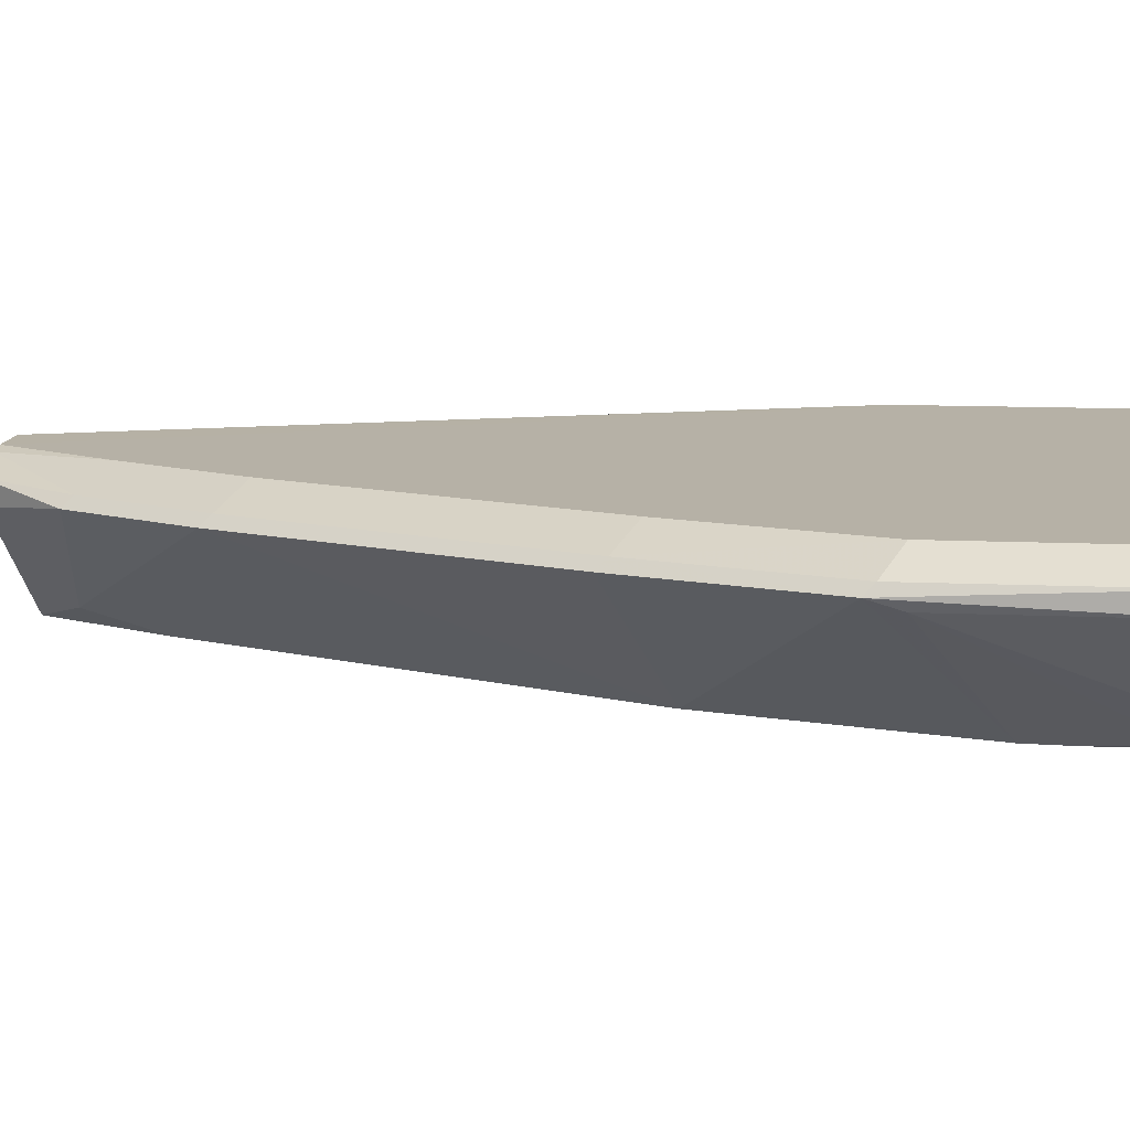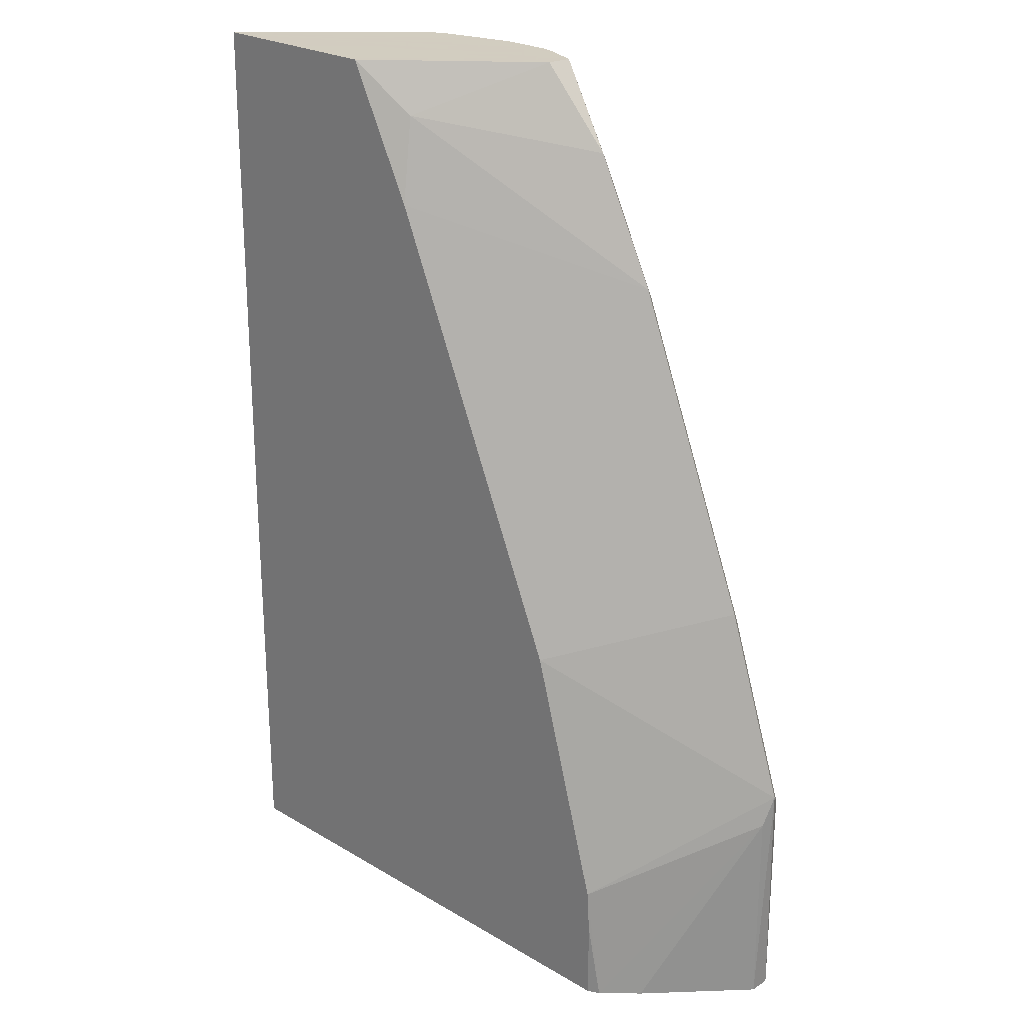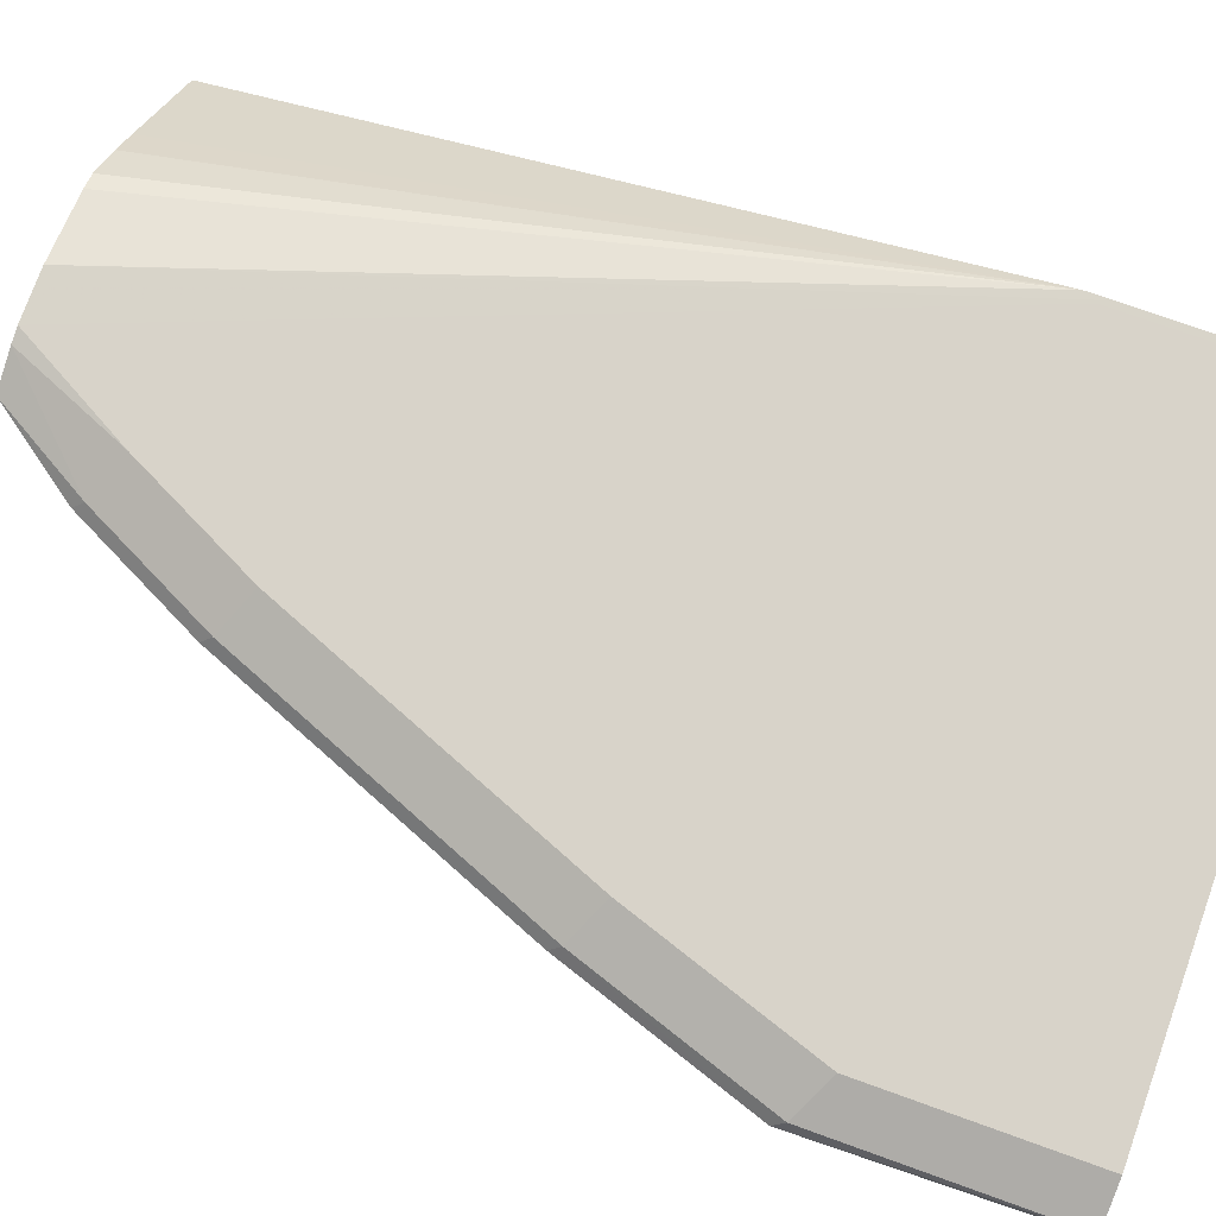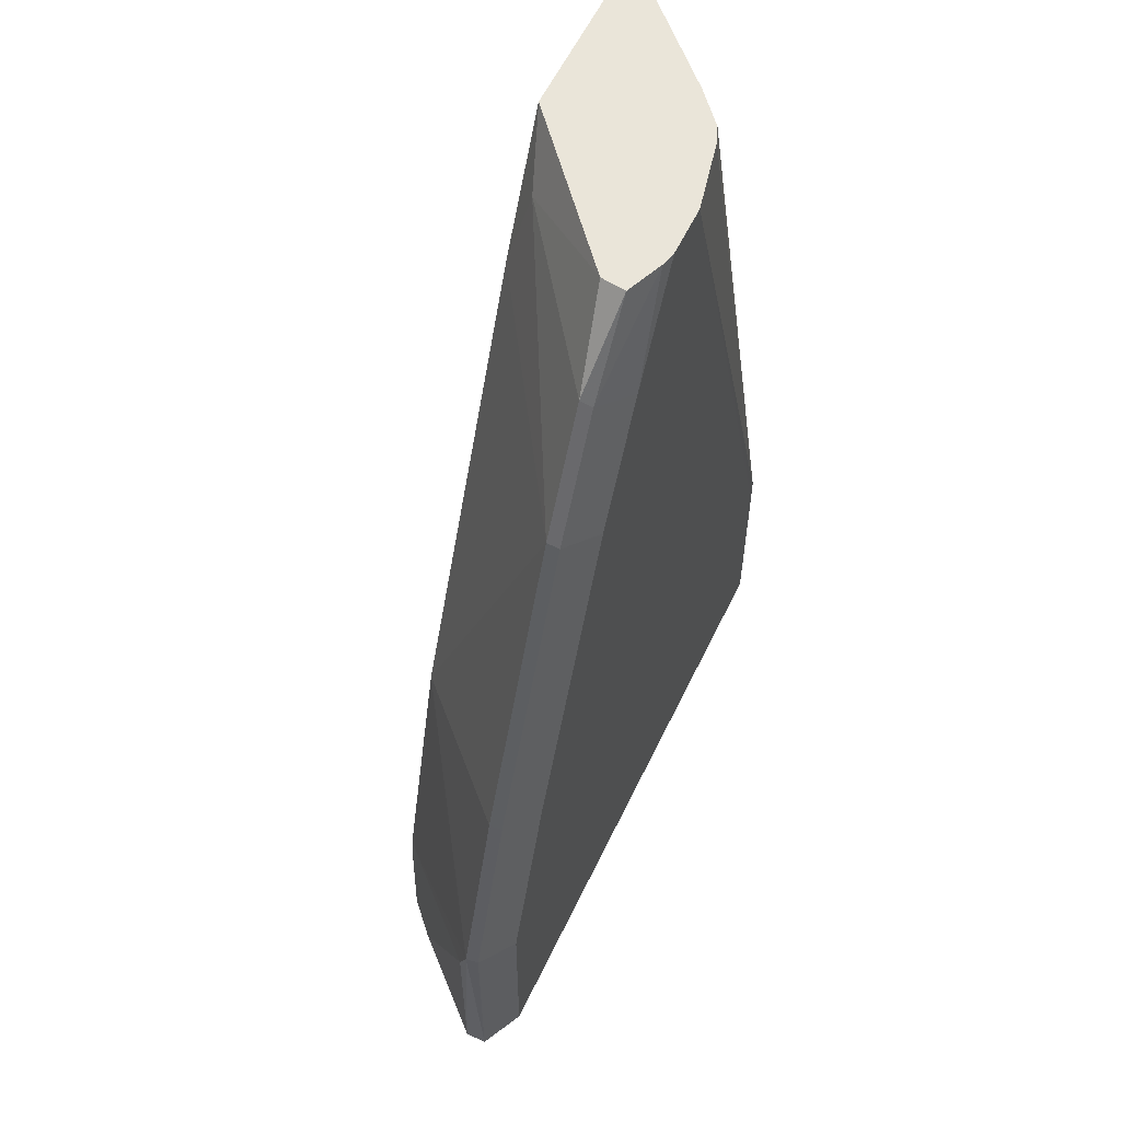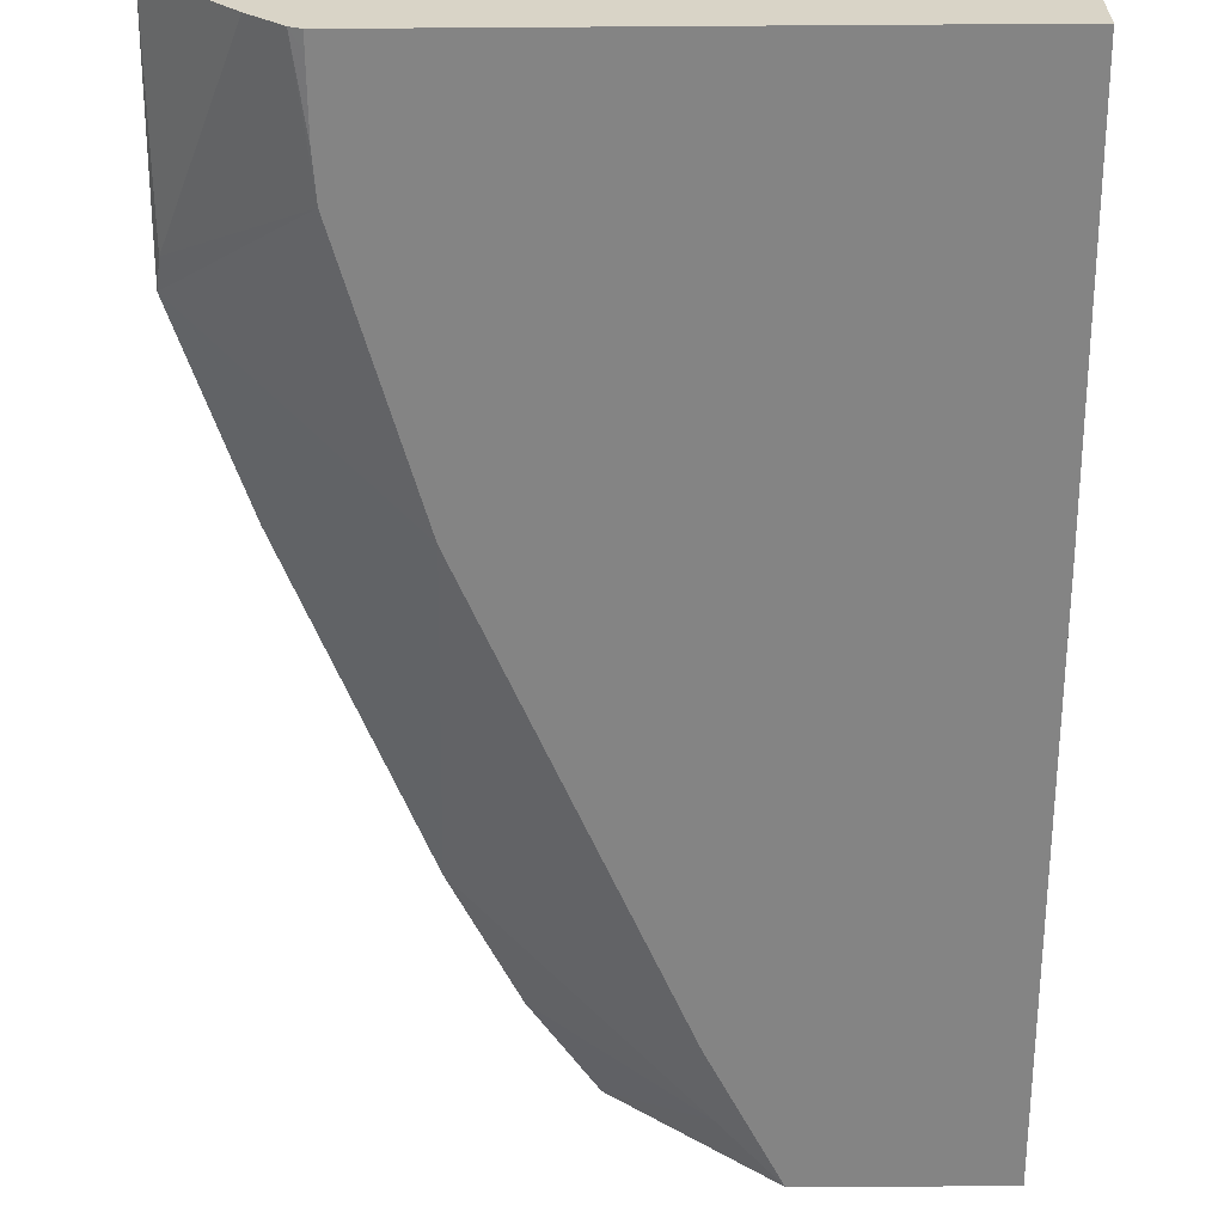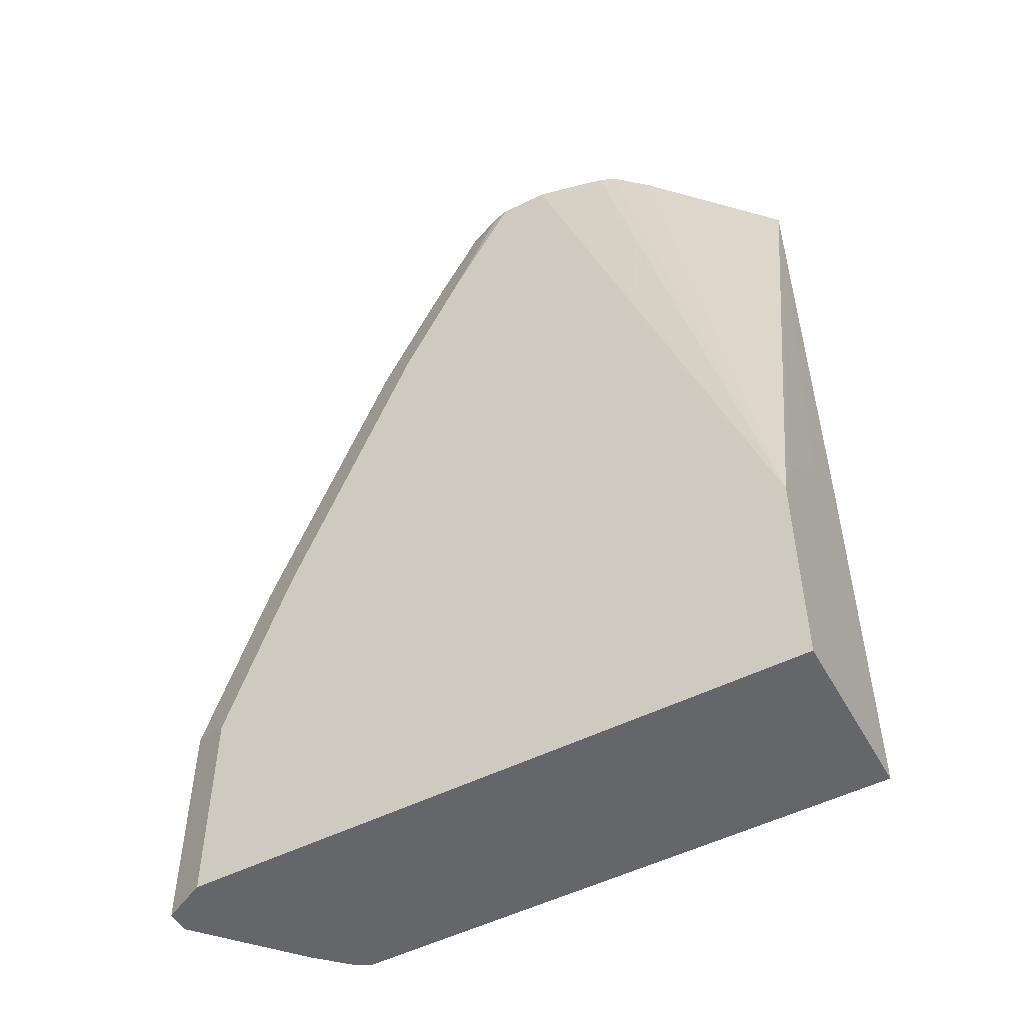
<metadata>
{"format":"obj","ext":"obj","renderer":"f3d","projection":"perspective","resolution":1024,"background":"white","views":[{"elev":12.1,"azim":96.1,"up":"+Y"},{"elev":24.3,"azim":44.2,"up":"+Z"},{"elev":75.7,"azim":109.7,"up":"+Y"},{"elev":58.5,"azim":115.5,"up":"+Z"},{"elev":-61.4,"azim":-179.6,"up":"+Y"},{"elev":-51.8,"azim":-151.7,"up":"+Z"}]}
</metadata>
<code>
v 0.733 -0.03545 0.299
v 0.734 -0.03545 0.4858
v 0.733 -0.01523 0.2881
v 0.733 -0.03545 0.1646
v 0.7979 -0.03545 0.4858
v 0.7396 -0.02987 0.4858
v 0.733 0.02149 0.2387
v 0.733 0.01294 0.26
v 0.733 0.02154 0.1646
v 0.9095 -0.03545 0.1646
v 0.817 -0.02841 0.4689
v 0.8474 0.006737 0.4858
v 0.8207 -0.03545 0.4404
v 0.7525 -0.01697 0.4858
v 0.733 0.02154 0.2304
v 0.7651 -0.004347 0.4858
v 0.7738 0.004344 0.4858
v 0.7848 0.01381 0.4858
v 0.7903 0.01598 0.4858
v 0.8093 0.02022 0.4858
v 0.8142 0.02131 0.4858
v 0.7352 0.02154 0.1646
v 0.9133 -0.03356 0.1646
v 0.9095 -0.03545 0.1703
v 0.8898 0.01065 0.4156
v 0.8685 0.01065 0.4582
v 0.8486 0.01499 0.4858
v 0.8846 -0.03545 0.2912
v 0.7352 0.02154 0.2342
v 0.8312 0.02131 0.4858
v 0.9378 0.02131 0.1646
v 0.9242 -0.02327 0.1646
v 0.952 0.0071 0.2345
v 0.9085 -0.03545 0.206
v 0.9094 -0.03545 0.1917
v 0.9324 0.01065 0.309
v 0.888 0.01421 0.412
v 0.8667 0.01421 0.4547
v 0.8362 0.02007 0.4858
v 0.9537 0.01065 0.2451
v 0.9378 0.02131 0.2345
v 0.8525 0.02131 0.4475
v 0.8738 0.02131 0.4049
v 0.9164 0.02131 0.2984
v 0.9436 0.01837 0.1646
v 0.952 0.0071 0.1646
v 0.9306 0.01421 0.3055
v 0.952 0.01421 0.1646
v 0.952 0.01421 0.2416
f 23 33 34
f 23 34 35
f 23 35 24
f 25 37 38
f 25 47 37
f 25 38 26
f 23 32 33
f 25 28 36
f 25 36 47
f 22 41 31
f 9 29 22
f 22 29 41
f 21 30 29
f 15 21 29
f 13 28 25
f 12 26 27
f 11 26 12
f 11 25 26
f 11 13 25
f 10 23 24
f 26 38 27
f 45 49 48
f 27 38 39
f 40 46 48
f 28 40 36
f 43 47 44
f 41 47 49
f 41 44 47
f 41 49 45
f 40 49 47
f 40 48 49
f 38 42 39
f 38 43 42
f 37 43 38
f 28 34 40
f 37 47 43
f 33 46 40
f 33 40 34
f 32 46 33
f 31 41 45
f 30 39 42
f 29 44 41
f 29 43 44
f 29 42 43
f 29 30 42
f 36 40 47
f 9 15 29
f 4 32 23
f 7 20 21
f 2 21 20
f 2 30 21
f 2 39 30
f 2 27 39
f 2 12 27
f 2 5 12
f 1 5 2
f 1 13 5
f 1 28 13
f 2 20 19
f 1 34 28
f 1 24 35
f 1 10 24
f 1 4 10
f 1 9 4
f 1 15 9
f 1 7 15
f 1 8 7
f 1 3 8
f 7 21 15
f 1 35 34
f 2 19 18
f 1 2 3
f 2 17 16
f 2 18 17
f 7 18 19
f 7 17 18
f 7 16 17
f 7 14 16
f 6 14 7
f 5 13 11
f 5 11 12
f 4 23 10
f 4 46 32
f 7 19 20
f 4 45 48
f 4 31 45
f 4 22 31
f 4 9 22
f 2 8 3
f 2 7 8
f 2 6 7
f 2 14 6
f 2 16 14
f 4 48 46

</code>
